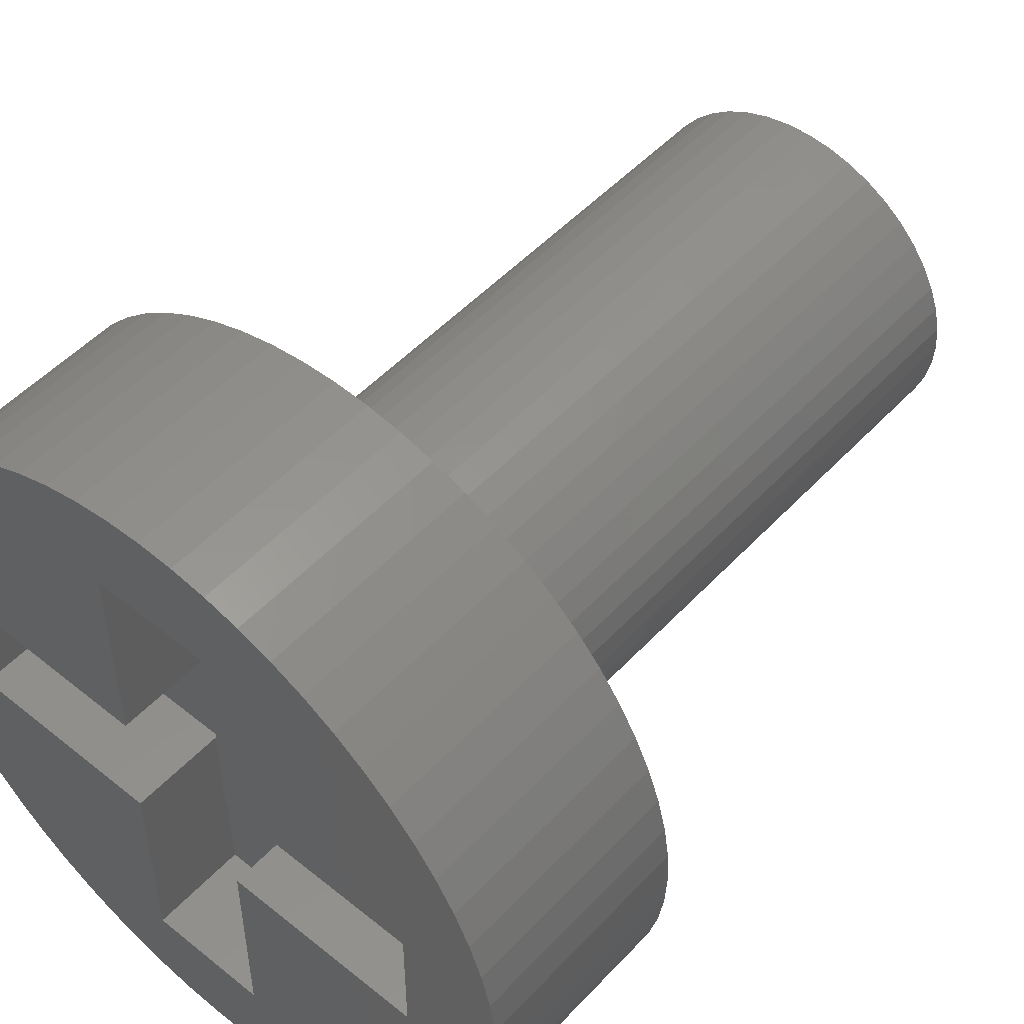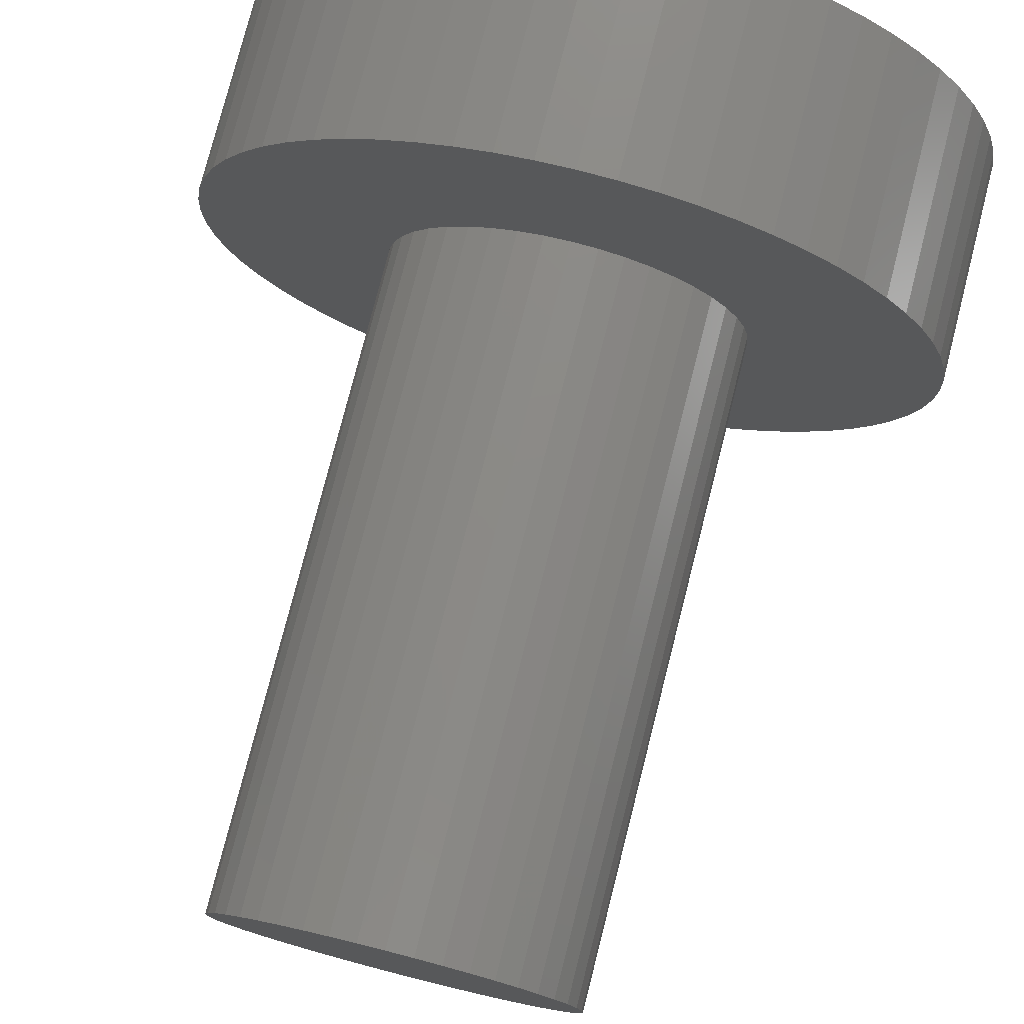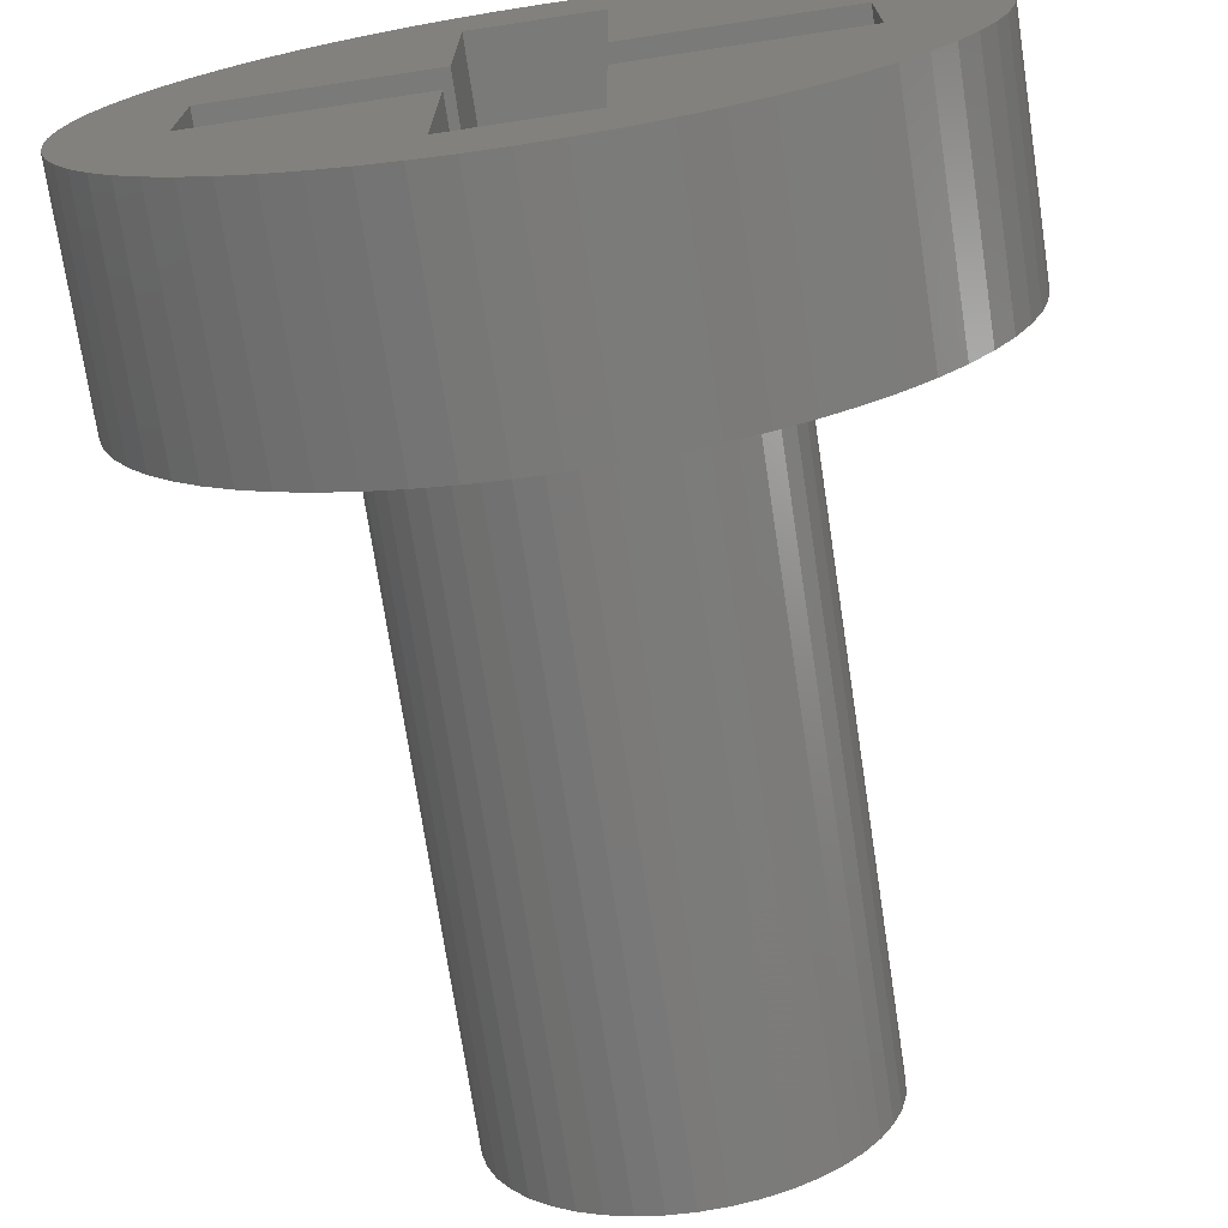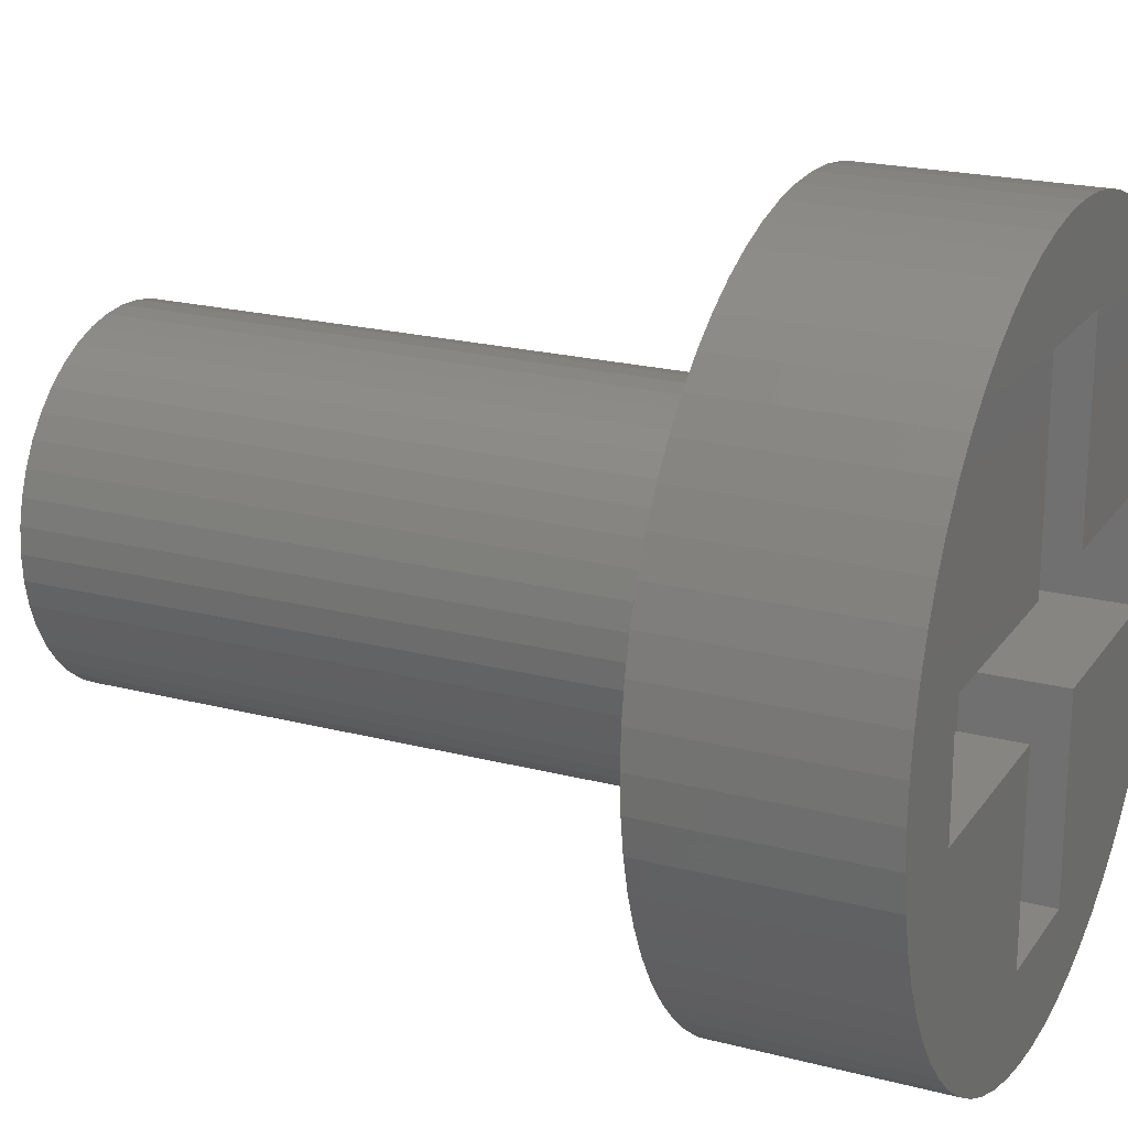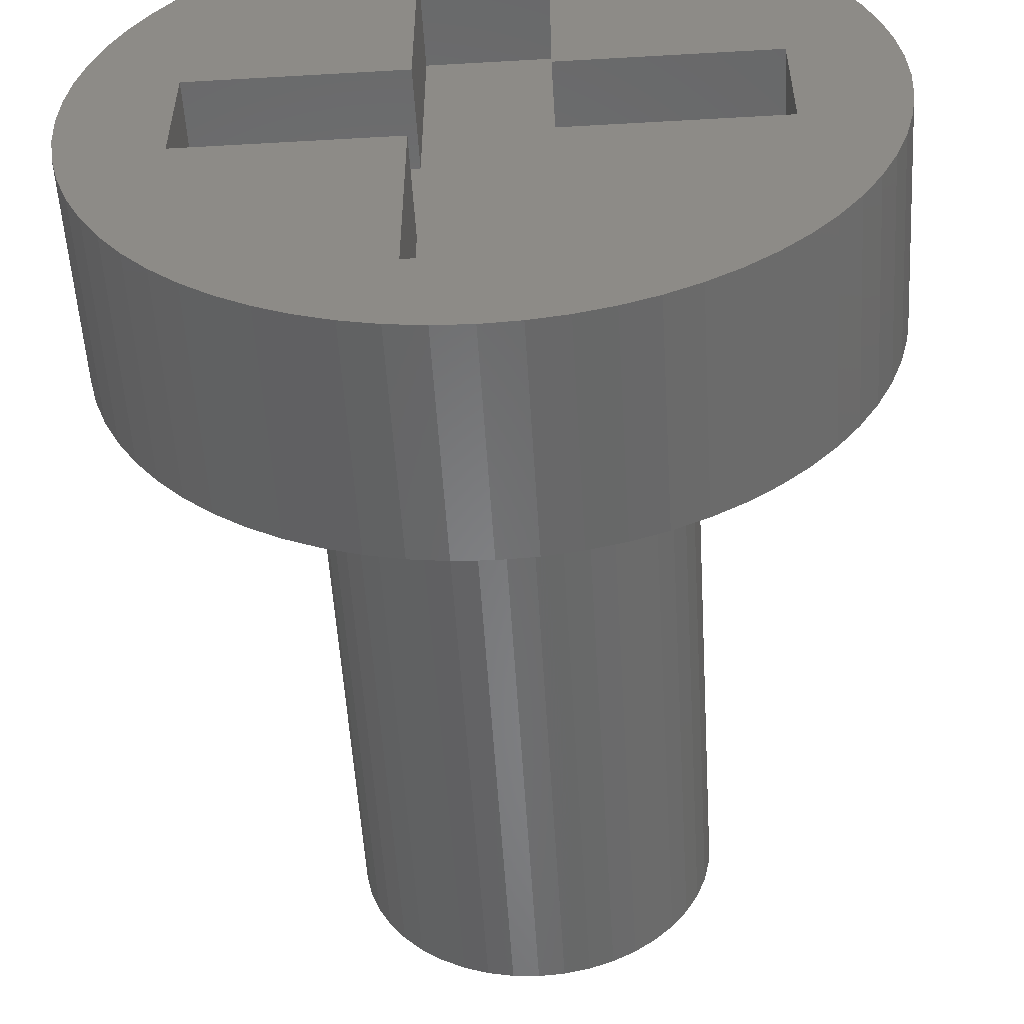
<metadata>
{"format":"stl","ext":"stl","renderer":"f3d","projection":"perspective","resolution":1024,"background":"white","views":[{"elev":51.0,"azim":41.3,"up":"+Y"},{"elev":77.2,"azim":-165.7,"up":"+Y"},{"elev":-72.6,"azim":8.6,"up":"+Y"},{"elev":21.0,"azim":-65.0,"up":"+Y"},{"elev":-54.4,"azim":3.5,"up":"+Y"}]}
</metadata>
<code>
# stl→obj: 242 verts, 480 faces
v 166.8 43.25 188.8
v 165.2 43.25 188.8
v 165.2 40.75 188.8
v 166.8 40.75 188.8
v 165.2 44.75 188.8
v 162.8 44.75 188.8
v 162.8 43.25 188.8
v 166.8 47.25 188.8
v 165.2 47.25 188.8
v 166.8 44.75 188.8
v 169.2 44.75 188.8
v 169.2 43.25 188.8
v 166 44 188.8
v 162.8 44.75 190
v 162.8 43.25 190
v 165.2 43.25 190
v 165.2 40.75 190
v 166.8 40.75 190
v 166.8 43.25 190
v 169.2 43.25 190
v 169.2 44.75 190
v 166.8 44.75 190
v 166.8 47.25 190
v 165.2 47.25 190
v 165.2 44.75 190
v 161.5 44 190
v 161.5 43.56 190
v 161.6 43.12 190
v 161.7 42.69 190
v 161.8 42.28 190
v 162 41.88 190
v 162.3 41.5 190
v 162.5 41.15 190
v 162.8 40.82 190
v 163.1 40.52 190
v 163.5 40.26 190
v 163.9 40.03 190
v 164.3 39.84 190
v 164.7 39.69 190
v 165.1 39.59 190
v 165.6 39.52 190
v 166 39.5 190
v 161.7 45.31 190
v 161.6 44.88 190
v 161.5 44.44 190
v 166.4 39.52 190
v 166.9 39.59 190
v 167.3 39.69 190
v 167.7 39.84 190
v 161.8 45.72 190
v 168.1 40.03 190
v 162 46.12 190
v 168.5 40.26 190
v 162.3 46.5 190
v 168.9 40.52 190
v 162.5 46.85 190
v 169.2 40.82 190
v 162.8 47.18 190
v 169.5 41.15 190
v 169.7 41.5 190
v 170 41.88 190
v 170.2 42.28 190
v 164.3 48.16 190
v 163.9 47.97 190
v 163.5 47.74 190
v 163.1 47.48 190
v 170.3 42.69 190
v 164.7 48.31 190
v 170.4 43.12 190
v 165.1 48.41 190
v 170.5 43.56 190
v 165.6 48.48 190
v 166 48.5 190
v 170.5 44 190
v 170.5 44.44 190
v 166.4 48.48 190
v 166.9 48.41 190
v 170.4 44.88 190
v 167.3 48.31 190
v 170.3 45.31 190
v 167.7 48.16 190
v 170.2 45.72 190
v 170 46.12 190
v 168.1 47.97 190
v 168.5 47.74 190
v 169.7 46.5 190
v 168.9 47.48 190
v 169.5 46.85 190
v 169.2 47.18 190
v 170.5 44 187.3
v 170.5 44.44 187.3
v 170.4 44.88 187.3
v 170.3 45.31 187.3
v 170.2 45.72 187.3
v 170 46.12 187.3
v 169.7 46.5 187.3
v 169.5 46.85 187.3
v 169.2 47.18 187.3
v 168.9 47.48 187.3
v 168.5 47.74 187.3
v 168.1 47.97 187.3
v 167.7 48.16 187.3
v 167.3 48.31 187.3
v 166.9 48.41 187.3
v 166.4 48.48 187.3
v 166 48.5 187.3
v 165.6 48.48 187.3
v 165.1 48.41 187.3
v 164.7 48.31 187.3
v 164.3 48.16 187.3
v 163.9 47.97 187.3
v 163.5 47.74 187.3
v 163.1 47.48 187.3
v 162.8 47.18 187.3
v 162.5 46.85 187.3
v 162.3 46.5 187.3
v 162 46.12 187.3
v 161.8 45.72 187.3
v 161.7 45.31 187.3
v 161.6 44.88 187.3
v 161.5 44.44 187.3
v 161.5 44 187.3
v 161.5 43.56 187.3
v 161.6 43.12 187.3
v 161.7 42.69 187.3
v 161.8 42.28 187.3
v 162 41.88 187.3
v 162.3 41.5 187.3
v 162.5 41.15 187.3
v 162.8 40.82 187.3
v 163.1 40.52 187.3
v 163.5 40.26 187.3
v 163.9 40.03 187.3
v 164.3 39.84 187.3
v 164.7 39.69 187.3
v 165.1 39.59 187.3
v 165.6 39.52 187.3
v 166 39.5 187.3
v 166.4 39.52 187.3
v 166.9 39.59 187.3
v 167.3 39.69 187.3
v 167.7 39.84 187.3
v 168.1 40.03 187.3
v 168.5 40.26 187.3
v 168.9 40.52 187.3
v 169.2 40.82 187.3
v 169.5 41.15 187.3
v 169.7 41.5 187.3
v 170 41.88 187.3
v 170.2 42.28 187.3
v 170.3 42.69 187.3
v 170.4 43.12 187.3
v 170.5 43.56 187.3
v 164.6 45.65 187.3
v 164.4 45.43 187.3
v 164.2 45.18 187.3
v 164.8 45.83 187.3
v 164 44.91 187.3
v 165.1 45.98 187.3
v 163.9 44.61 187.3
v 165.4 46.09 187.3
v 163.8 44.31 187.3
v 165.7 46.16 187.3
v 163.8 44 187.3
v 166 46.18 187.3
v 163.8 43.69 187.3
v 166.3 46.16 187.3
v 163.9 43.39 187.3
v 166.6 46.09 187.3
v 166.9 45.98 187.3
v 164 43.09 187.3
v 164.2 42.82 187.3
v 167.2 45.83 187.3
v 164.4 42.57 187.3
v 167.4 45.65 187.3
v 164.6 42.35 187.3
v 167.6 45.43 187.3
v 164.8 42.17 187.3
v 167.8 45.18 187.3
v 168 44.91 187.3
v 165.1 42.02 187.3
v 168.1 44.61 187.3
v 165.4 41.91 187.3
v 168.2 44.31 187.3
v 165.7 41.84 187.3
v 168.2 44 187.3
v 166 41.82 187.3
v 168.2 43.69 187.3
v 166.3 41.84 187.3
v 168.1 43.39 187.3
v 166.6 41.91 187.3
v 166.9 42.02 187.3
v 168 43.09 187.3
v 167.8 42.82 187.3
v 167.2 42.17 187.3
v 167.4 42.35 187.3
v 167.6 42.57 187.3
v 166 44 179.3
v 165.7 46.16 179.3
v 166 46.18 179.3
v 166.3 46.16 179.3
v 166.6 46.09 179.3
v 166.9 45.98 179.3
v 167.2 45.83 179.3
v 167.4 45.65 179.3
v 167.6 45.43 179.3
v 167.8 45.18 179.3
v 168 44.91 179.3
v 168.1 44.61 179.3
v 168.2 44.31 179.3
v 168.2 44 179.3
v 168.2 43.69 179.3
v 168.1 43.39 179.3
v 168 43.09 179.3
v 167.8 42.82 179.3
v 167.6 42.57 179.3
v 167.4 42.35 179.3
v 167.2 42.17 179.3
v 166.9 42.02 179.3
v 166.6 41.91 179.3
v 166.3 41.84 179.3
v 166 41.82 179.3
v 165.7 41.84 179.3
v 165.4 41.91 179.3
v 165.1 42.02 179.3
v 164.8 42.17 179.3
v 164.6 42.35 179.3
v 164.4 42.57 179.3
v 164.2 42.82 179.3
v 164 43.09 179.3
v 163.9 43.39 179.3
v 163.8 43.69 179.3
v 163.8 44 179.3
v 163.8 44.31 179.3
v 163.9 44.61 179.3
v 164 44.91 179.3
v 164.2 45.18 179.3
v 164.4 45.43 179.3
v 164.6 45.65 179.3
v 164.8 45.83 179.3
v 165.1 45.98 179.3
v 165.4 46.09 179.3
f 1 2 3
f 1 3 4
f 5 6 7
f 5 7 2
f 8 9 5
f 8 5 10
f 11 1 12
f 11 10 1
f 13 2 1
f 13 5 2
f 13 1 10
f 13 10 5
f 14 15 6
f 15 7 6
f 2 7 16
f 7 15 16
f 16 17 2
f 17 3 2
f 4 3 18
f 3 17 18
f 1 4 19
f 4 18 19
f 12 1 20
f 1 19 20
f 11 12 21
f 12 20 21
f 21 22 11
f 22 10 11
f 8 10 23
f 10 22 23
f 23 24 8
f 24 9 8
f 24 25 9
f 25 5 9
f 25 14 5
f 14 6 5
f 15 26 27
f 15 27 28
f 15 28 29
f 15 29 30
f 15 30 31
f 15 31 32
f 15 32 33
f 15 33 34
f 17 34 35
f 17 35 36
f 17 36 37
f 17 37 38
f 17 38 39
f 17 39 40
f 17 40 41
f 17 41 42
f 14 26 15
f 14 43 44
f 14 44 45
f 14 45 26
f 18 17 42
f 18 42 46
f 18 46 47
f 18 47 48
f 49 18 48
f 50 43 14
f 51 18 49
f 52 50 14
f 16 15 34
f 16 34 17
f 53 18 51
f 54 52 14
f 55 18 53
f 56 54 14
f 57 18 55
f 58 56 14
f 25 58 14
f 19 18 57
f 20 19 57
f 20 57 59
f 20 59 60
f 20 60 61
f 20 61 62
f 24 63 64
f 24 64 65
f 24 65 66
f 24 66 58
f 24 58 25
f 67 20 62
f 68 63 24
f 69 20 67
f 70 68 24
f 71 20 69
f 72 70 24
f 73 24 23
f 73 72 24
f 74 21 20
f 74 20 71
f 75 21 74
f 76 73 23
f 77 76 23
f 78 21 75
f 79 77 23
f 80 21 78
f 81 79 23
f 82 21 80
f 83 21 82
f 84 81 23
f 85 84 23
f 86 21 83
f 87 85 23
f 88 21 86
f 89 23 22
f 89 22 21
f 89 87 23
f 89 21 88
f 75 74 90
f 75 90 91
f 78 91 92
f 78 75 91
f 80 92 93
f 80 78 92
f 82 93 94
f 82 80 93
f 83 94 95
f 83 82 94
f 86 95 96
f 86 83 95
f 88 96 97
f 88 86 96
f 89 97 98
f 89 88 97
f 87 89 98
f 87 98 99
f 85 87 99
f 85 99 100
f 84 85 100
f 84 100 101
f 81 84 101
f 81 101 102
f 79 81 102
f 79 102 103
f 77 103 104
f 77 79 103
f 76 104 105
f 76 77 104
f 73 105 106
f 73 76 105
f 72 106 107
f 72 73 106
f 70 107 108
f 70 72 107
f 68 108 109
f 68 70 108
f 110 68 109
f 63 68 110
f 111 63 110
f 64 63 111
f 112 64 111
f 65 64 112
f 113 65 112
f 66 65 113
f 114 66 113
f 58 66 114
f 115 58 114
f 56 58 115
f 116 56 115
f 54 56 116
f 117 54 116
f 52 54 117
f 118 52 117
f 50 52 118
f 119 50 118
f 43 50 119
f 120 43 119
f 44 43 120
f 121 44 120
f 45 44 121
f 122 45 121
f 26 45 122
f 123 26 122
f 27 26 123
f 124 27 123
f 28 27 124
f 125 28 124
f 29 28 125
f 126 29 125
f 30 29 126
f 127 30 126
f 31 30 127
f 128 31 127
f 32 31 128
f 129 32 128
f 33 32 129
f 130 33 129
f 34 33 130
f 131 34 130
f 35 34 131
f 132 35 131
f 36 35 132
f 133 36 132
f 37 36 133
f 134 37 133
f 38 37 134
f 39 38 134
f 39 134 135
f 40 39 135
f 40 135 136
f 41 40 136
f 41 136 137
f 42 41 137
f 42 137 138
f 46 42 138
f 46 138 139
f 47 46 139
f 47 139 140
f 48 47 140
f 48 140 141
f 49 141 142
f 49 48 141
f 51 142 143
f 51 49 142
f 53 143 144
f 53 51 143
f 55 144 145
f 55 53 144
f 57 145 146
f 57 55 145
f 59 146 147
f 59 57 146
f 60 147 148
f 60 59 147
f 61 148 149
f 61 60 148
f 62 149 150
f 62 61 149
f 67 150 151
f 67 62 150
f 69 151 152
f 69 67 151
f 71 152 153
f 71 69 152
f 74 153 90
f 74 71 153
f 154 114 113
f 155 114 154
f 155 115 114
f 156 117 116
f 156 116 115
f 156 115 155
f 157 154 113
f 157 113 112
f 157 112 111
f 158 118 117
f 158 117 156
f 159 111 110
f 159 157 111
f 160 120 119
f 160 119 118
f 160 118 158
f 161 110 109
f 161 109 108
f 161 159 110
f 162 120 160
f 162 121 120
f 163 161 108
f 163 108 107
f 164 123 122
f 164 122 121
f 164 121 162
f 165 107 106
f 165 106 105
f 165 163 107
f 166 124 123
f 166 123 164
f 167 105 104
f 167 165 105
f 168 126 125
f 168 125 124
f 168 124 166
f 169 104 103
f 169 103 102
f 169 167 104
f 170 169 102
f 170 102 101
f 171 126 168
f 171 127 126
f 172 128 127
f 172 127 171
f 173 101 100
f 173 170 101
f 99 173 100
f 129 128 172
f 174 129 172
f 175 173 99
f 98 175 99
f 130 129 174
f 176 130 174
f 177 175 98
f 97 177 98
f 131 130 176
f 178 131 176
f 179 177 97
f 96 179 97
f 132 131 178
f 95 179 96
f 95 180 179
f 133 132 178
f 133 178 181
f 94 180 95
f 94 182 180
f 134 133 181
f 134 181 183
f 93 182 94
f 135 134 183
f 92 182 93
f 92 184 182
f 136 135 183
f 136 183 185
f 91 184 92
f 91 186 184
f 137 136 185
f 137 185 187
f 138 137 187
f 90 186 91
f 153 188 186
f 153 186 90
f 139 187 189
f 139 138 187
f 152 190 188
f 152 188 153
f 140 189 191
f 140 139 189
f 141 140 191
f 151 190 152
f 142 141 191
f 142 191 192
f 150 190 151
f 150 193 190
f 149 193 150
f 149 194 193
f 143 142 192
f 143 192 195
f 144 143 195
f 148 194 149
f 145 144 195
f 145 195 196
f 147 194 148
f 147 197 194
f 146 145 196
f 146 197 147
f 146 196 197
f 198 199 200
f 198 200 201
f 198 201 202
f 198 202 203
f 198 203 204
f 198 204 205
f 198 205 206
f 198 206 207
f 198 207 208
f 198 208 209
f 198 209 210
f 198 210 211
f 198 211 212
f 198 212 213
f 198 213 214
f 198 214 215
f 198 215 216
f 198 216 217
f 198 217 218
f 198 218 219
f 198 219 220
f 198 220 221
f 198 221 222
f 198 222 223
f 198 223 224
f 198 224 225
f 198 225 226
f 198 226 227
f 198 227 228
f 198 228 229
f 198 229 230
f 198 230 231
f 198 231 232
f 198 232 233
f 198 233 234
f 198 234 235
f 198 235 236
f 198 236 237
f 198 237 238
f 198 238 239
f 198 239 240
f 198 240 241
f 198 241 242
f 198 242 199
f 188 213 212
f 185 224 223
f 188 190 213
f 185 183 224
f 186 212 211
f 186 188 212
f 187 223 222
f 166 164 233
f 166 233 232
f 187 185 223
f 189 222 221
f 189 187 222
f 168 232 231
f 168 166 232
f 191 221 220
f 171 231 230
f 191 189 221
f 171 168 231
f 192 191 220
f 192 220 219
f 172 230 229
f 172 171 230
f 195 192 219
f 195 219 218
f 174 229 228
f 174 172 229
f 196 195 218
f 196 218 217
f 176 228 227
f 176 174 228
f 197 196 217
f 197 217 216
f 178 227 226
f 194 197 216
f 178 176 227
f 194 216 215
f 181 226 225
f 193 194 215
f 181 178 226
f 193 215 214
f 183 225 224
f 190 214 213
f 190 193 214
f 183 181 225
f 162 235 234
f 162 160 235
f 167 202 201
f 167 169 202
f 164 234 233
f 164 162 234
f 165 201 200
f 184 186 211
f 184 211 210
f 165 167 201
f 163 200 199
f 163 165 200
f 182 210 209
f 182 184 210
f 161 199 242
f 180 209 208
f 161 163 199
f 180 182 209
f 159 161 242
f 159 242 241
f 179 208 207
f 179 180 208
f 157 159 241
f 157 241 240
f 177 207 206
f 177 179 207
f 154 240 239
f 154 157 240
f 175 206 205
f 155 239 238
f 175 177 206
f 155 154 239
f 173 205 204
f 156 238 237
f 156 155 238
f 173 175 205
f 170 204 203
f 158 237 236
f 158 156 237
f 170 173 204
f 160 236 235
f 169 203 202
f 160 158 236
f 169 170 203

</code>
